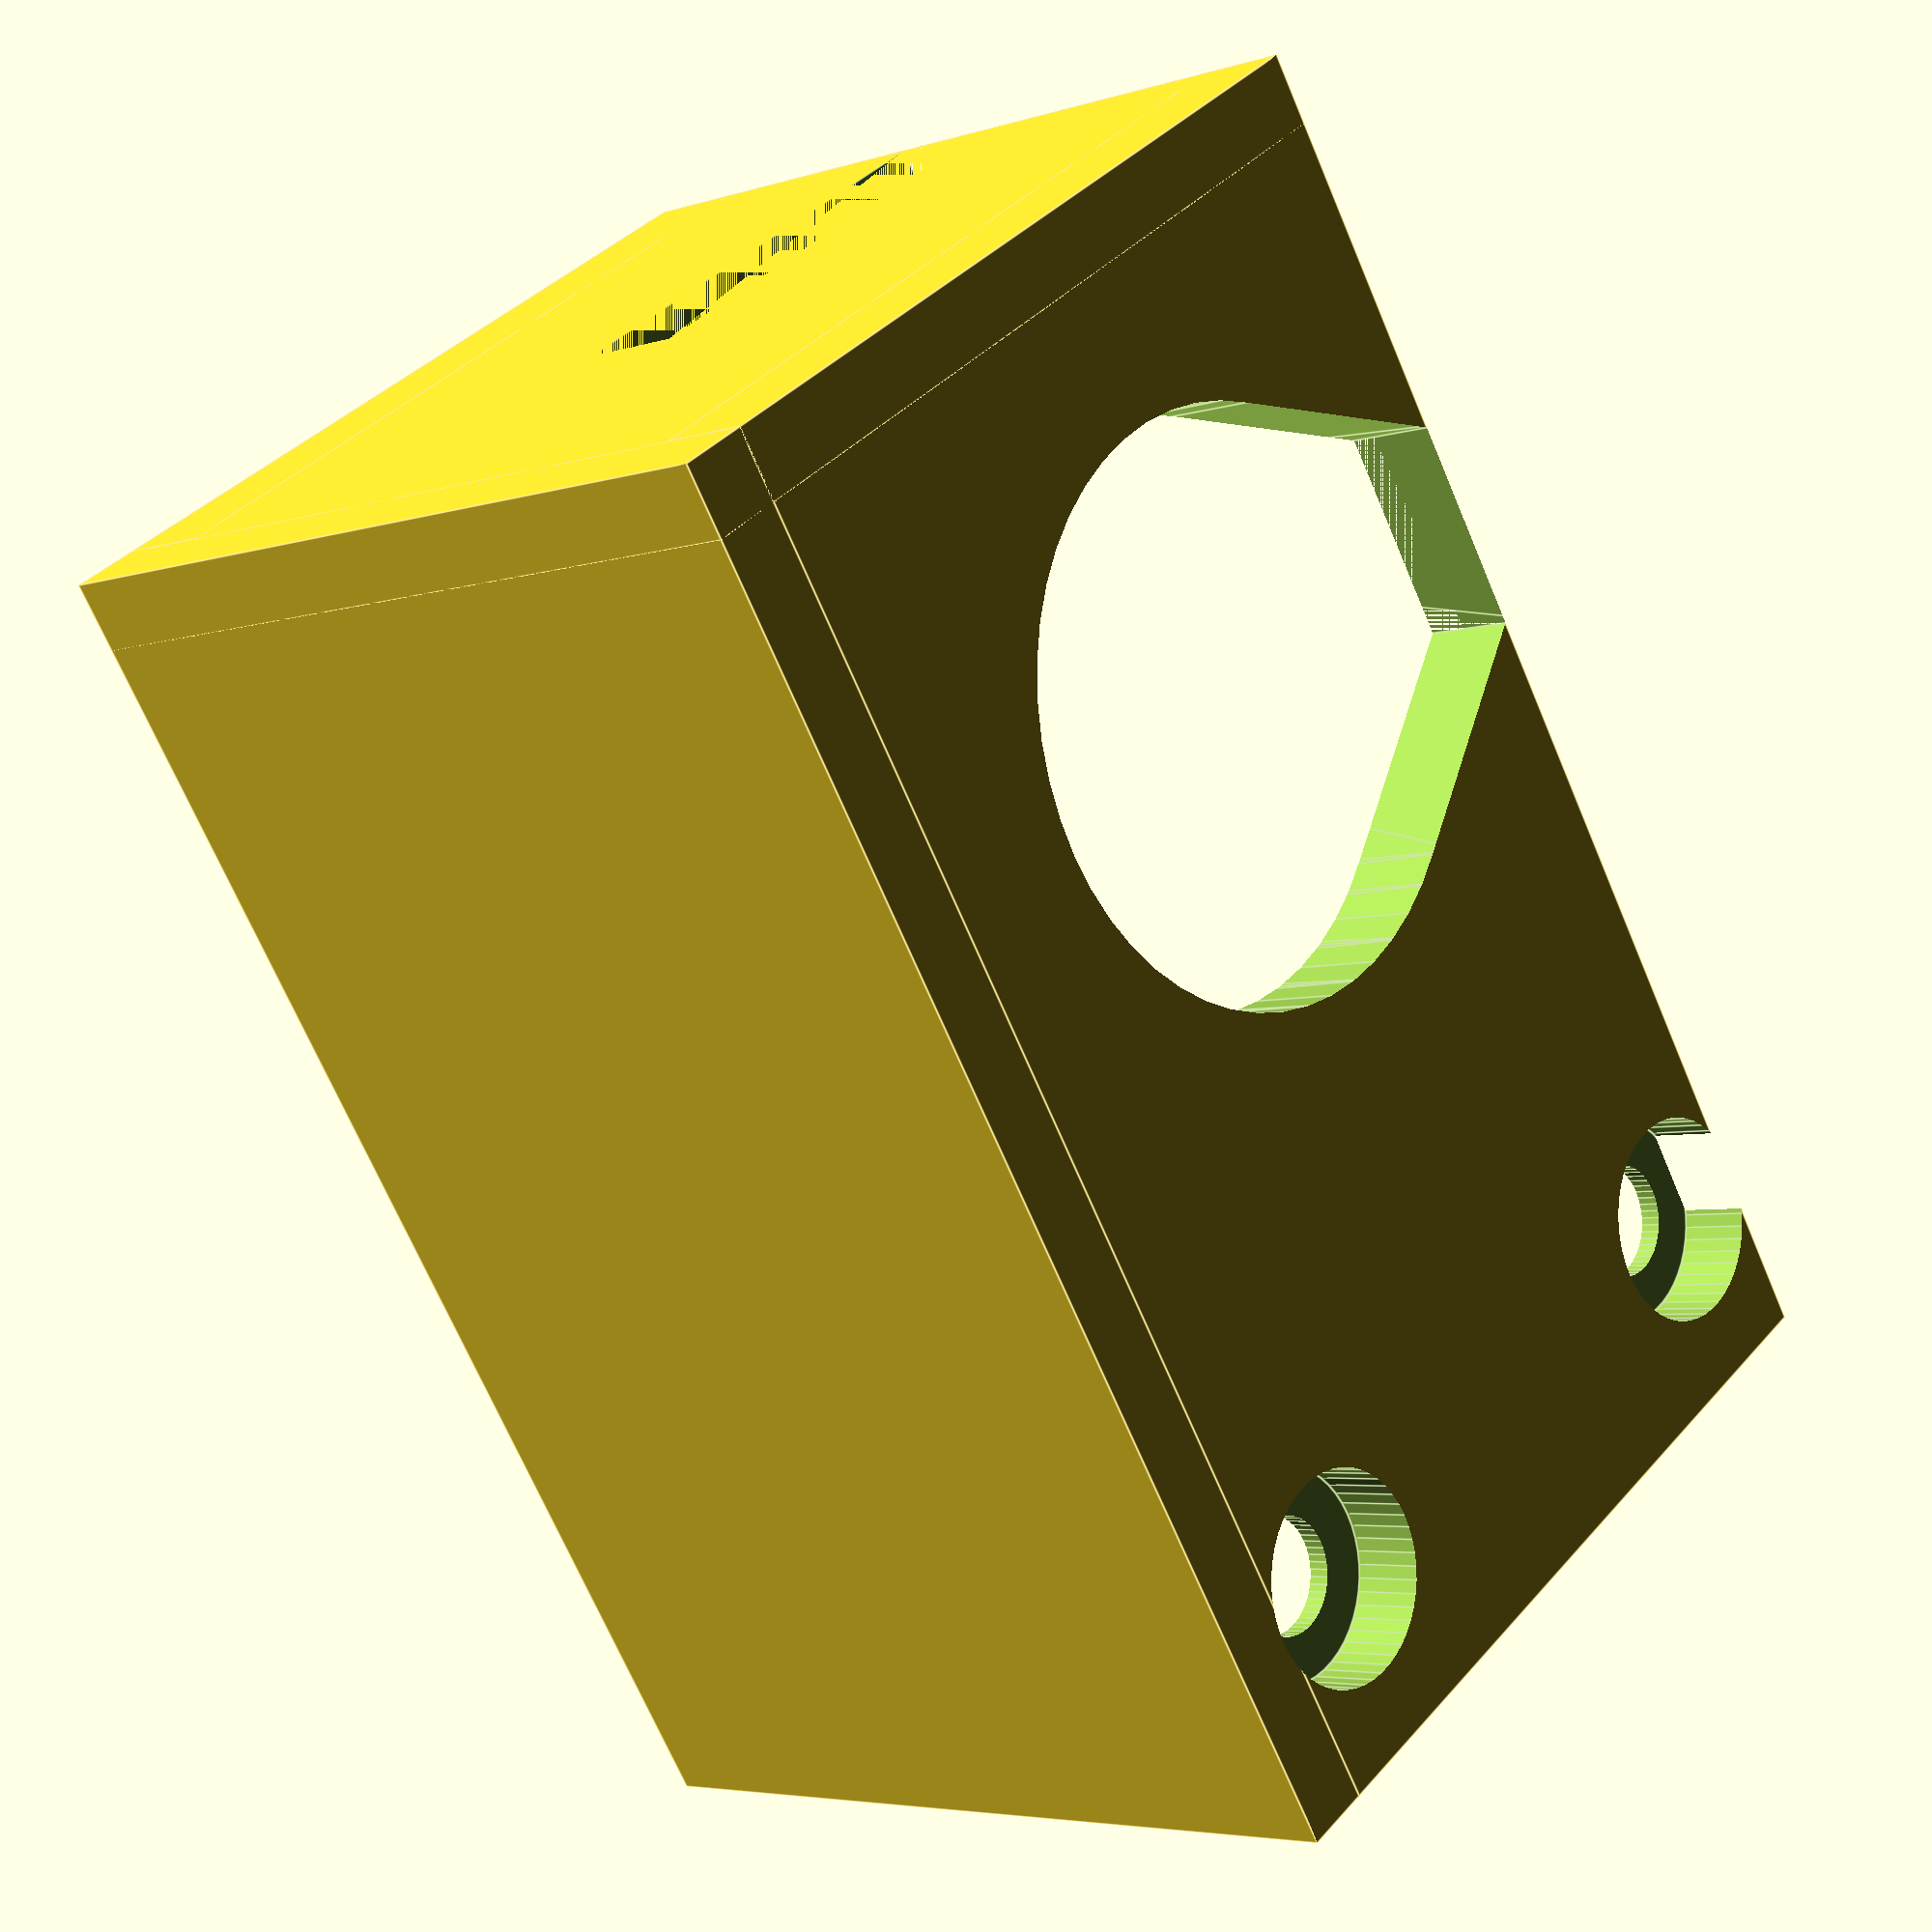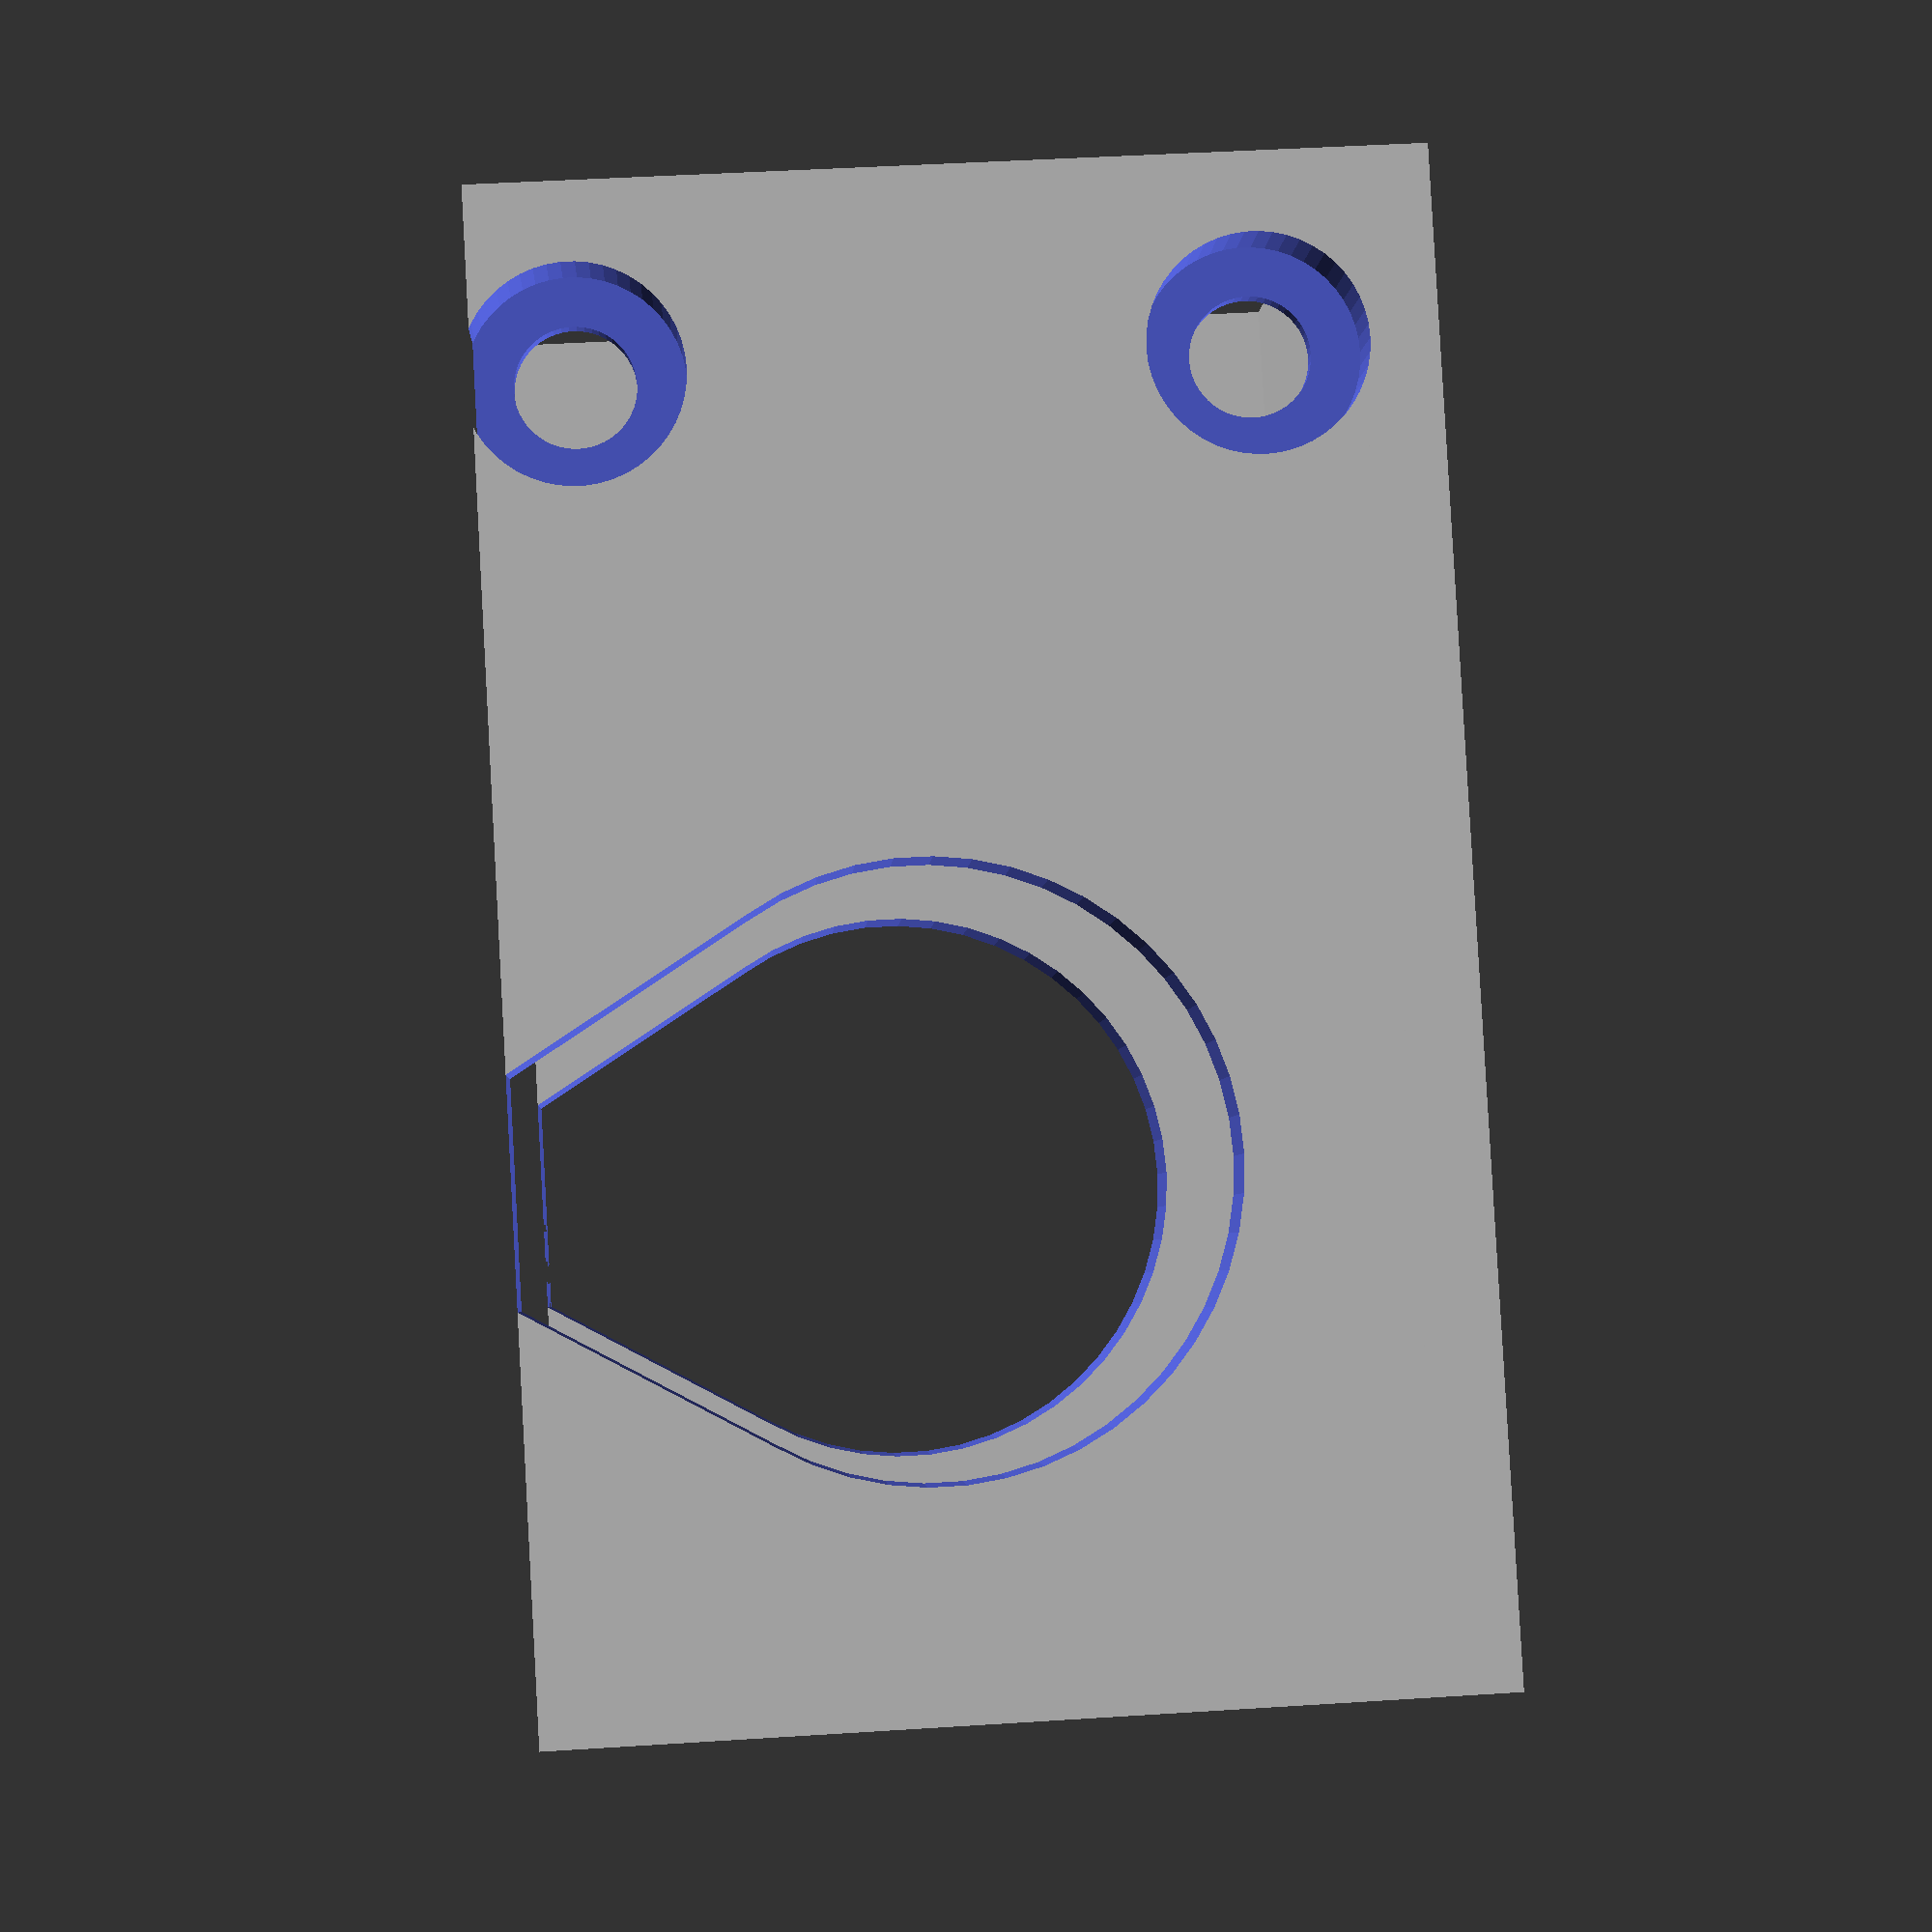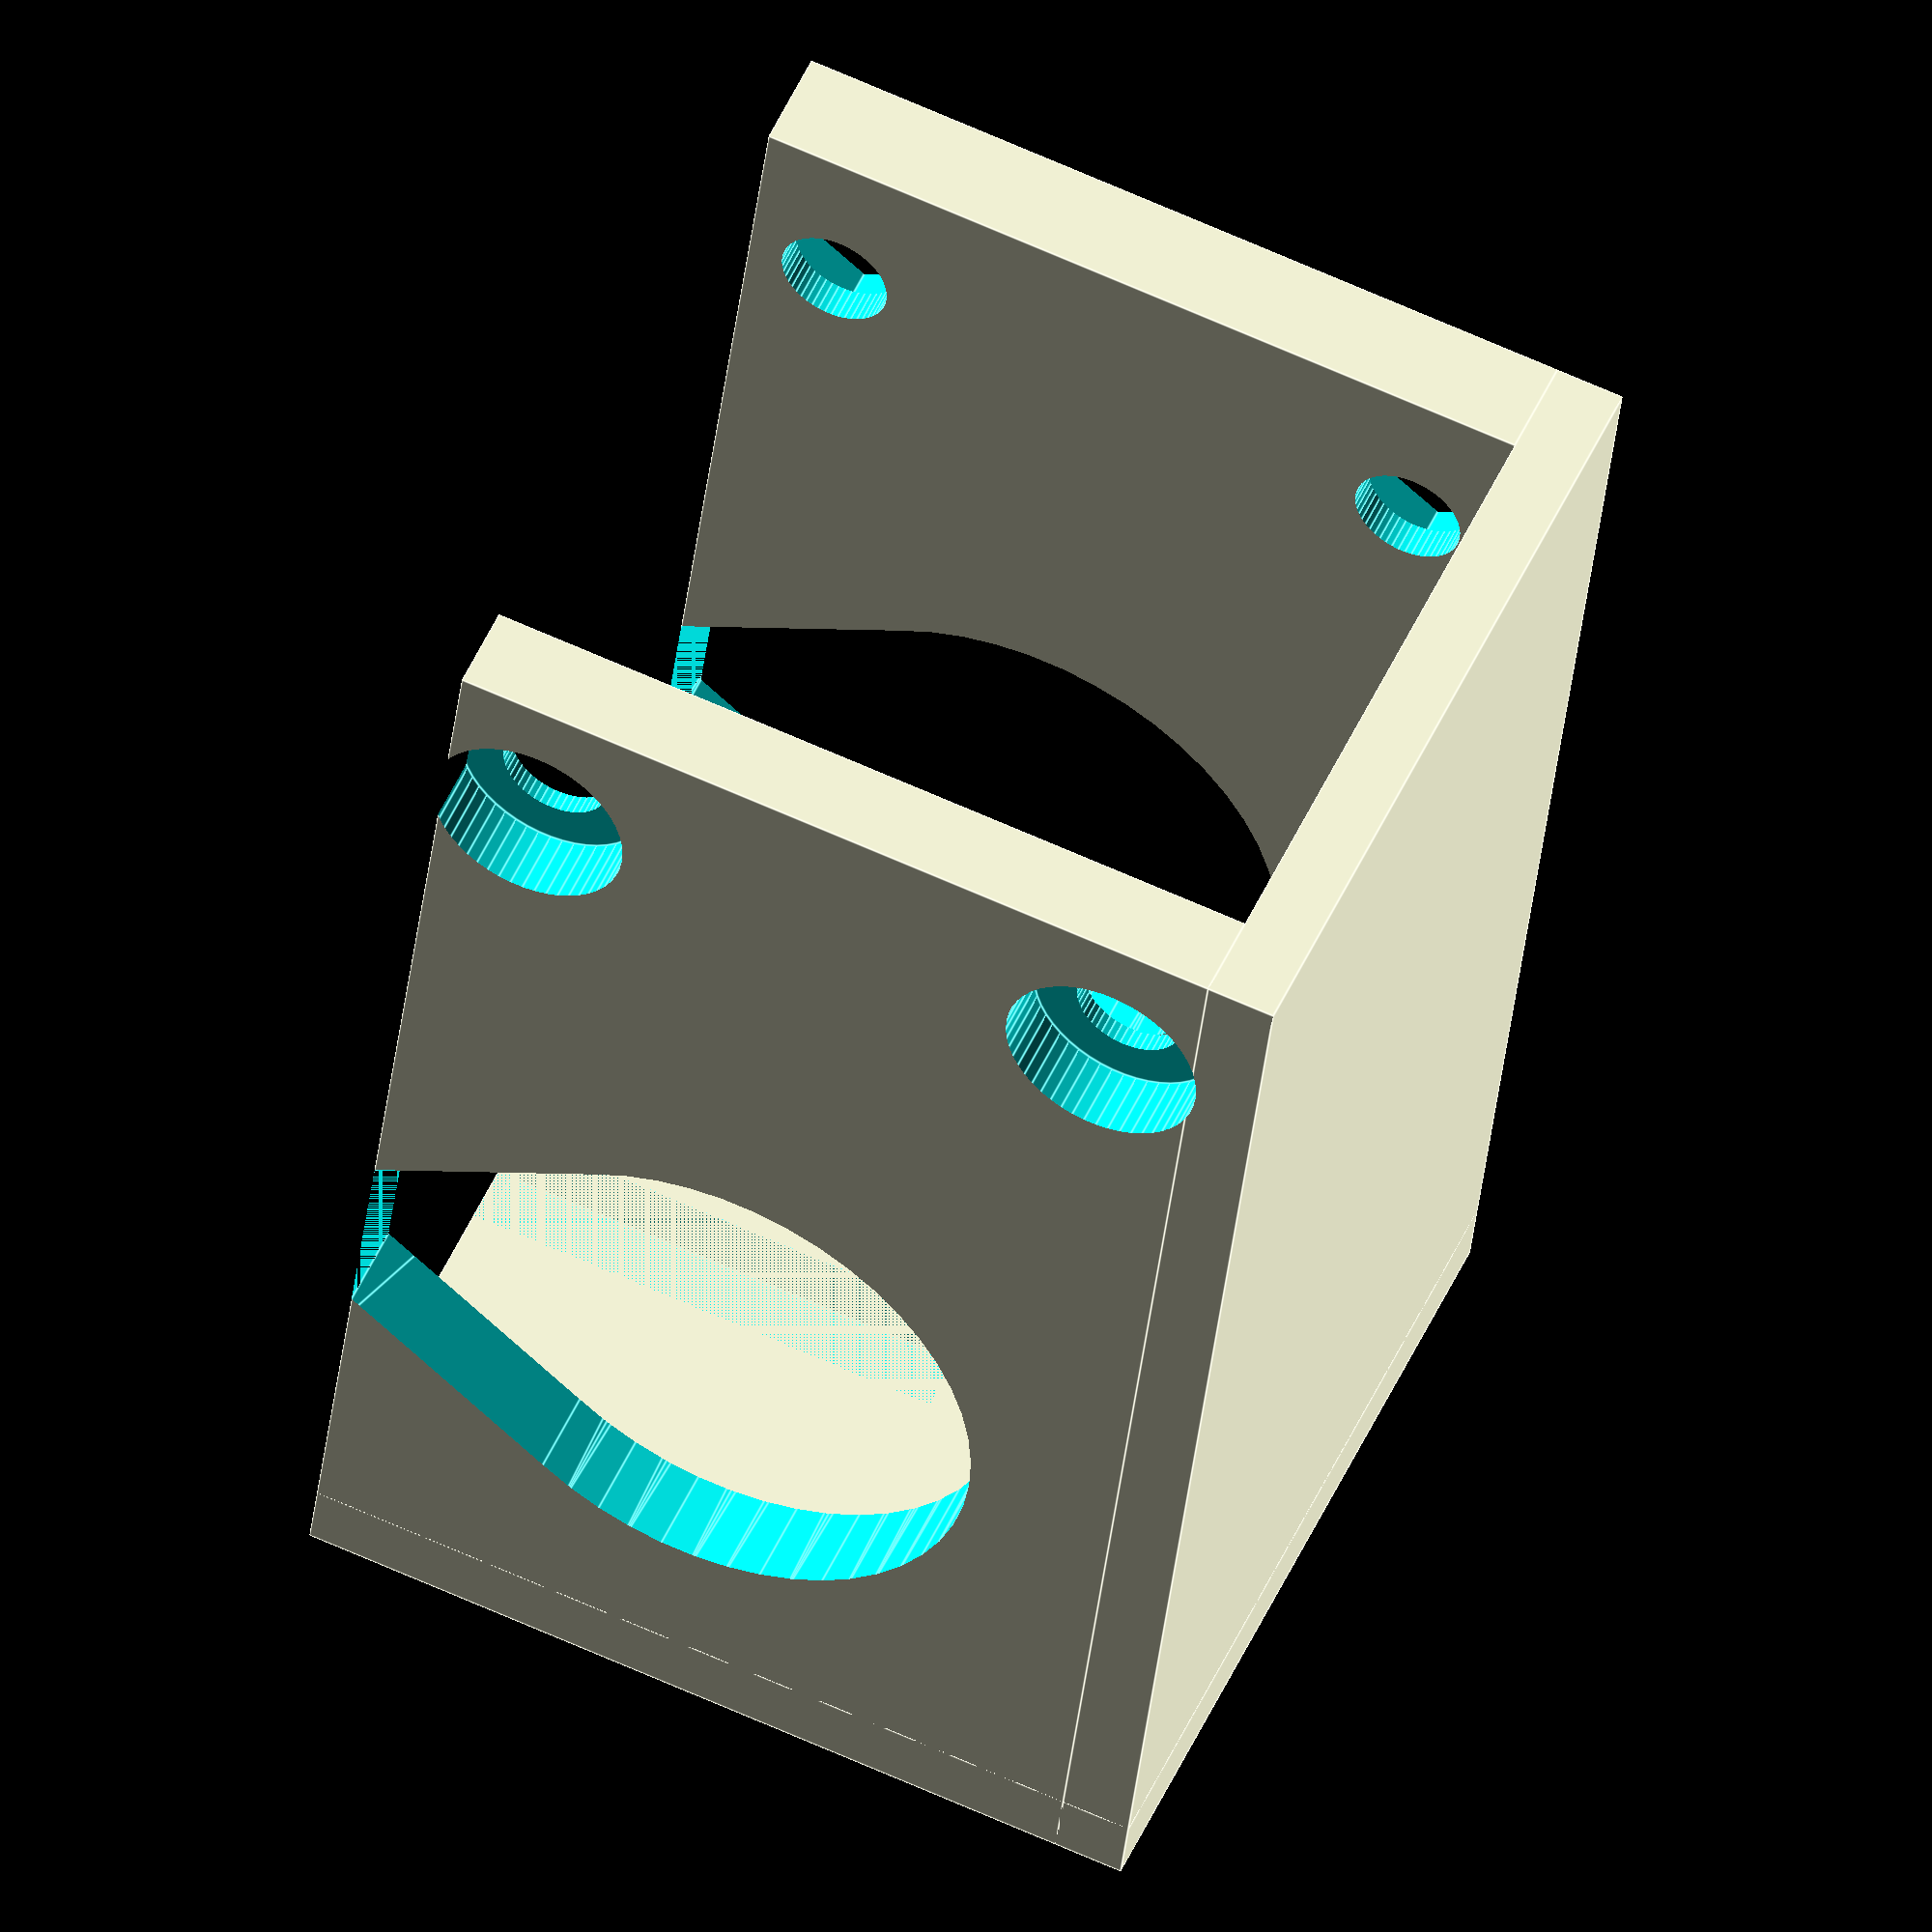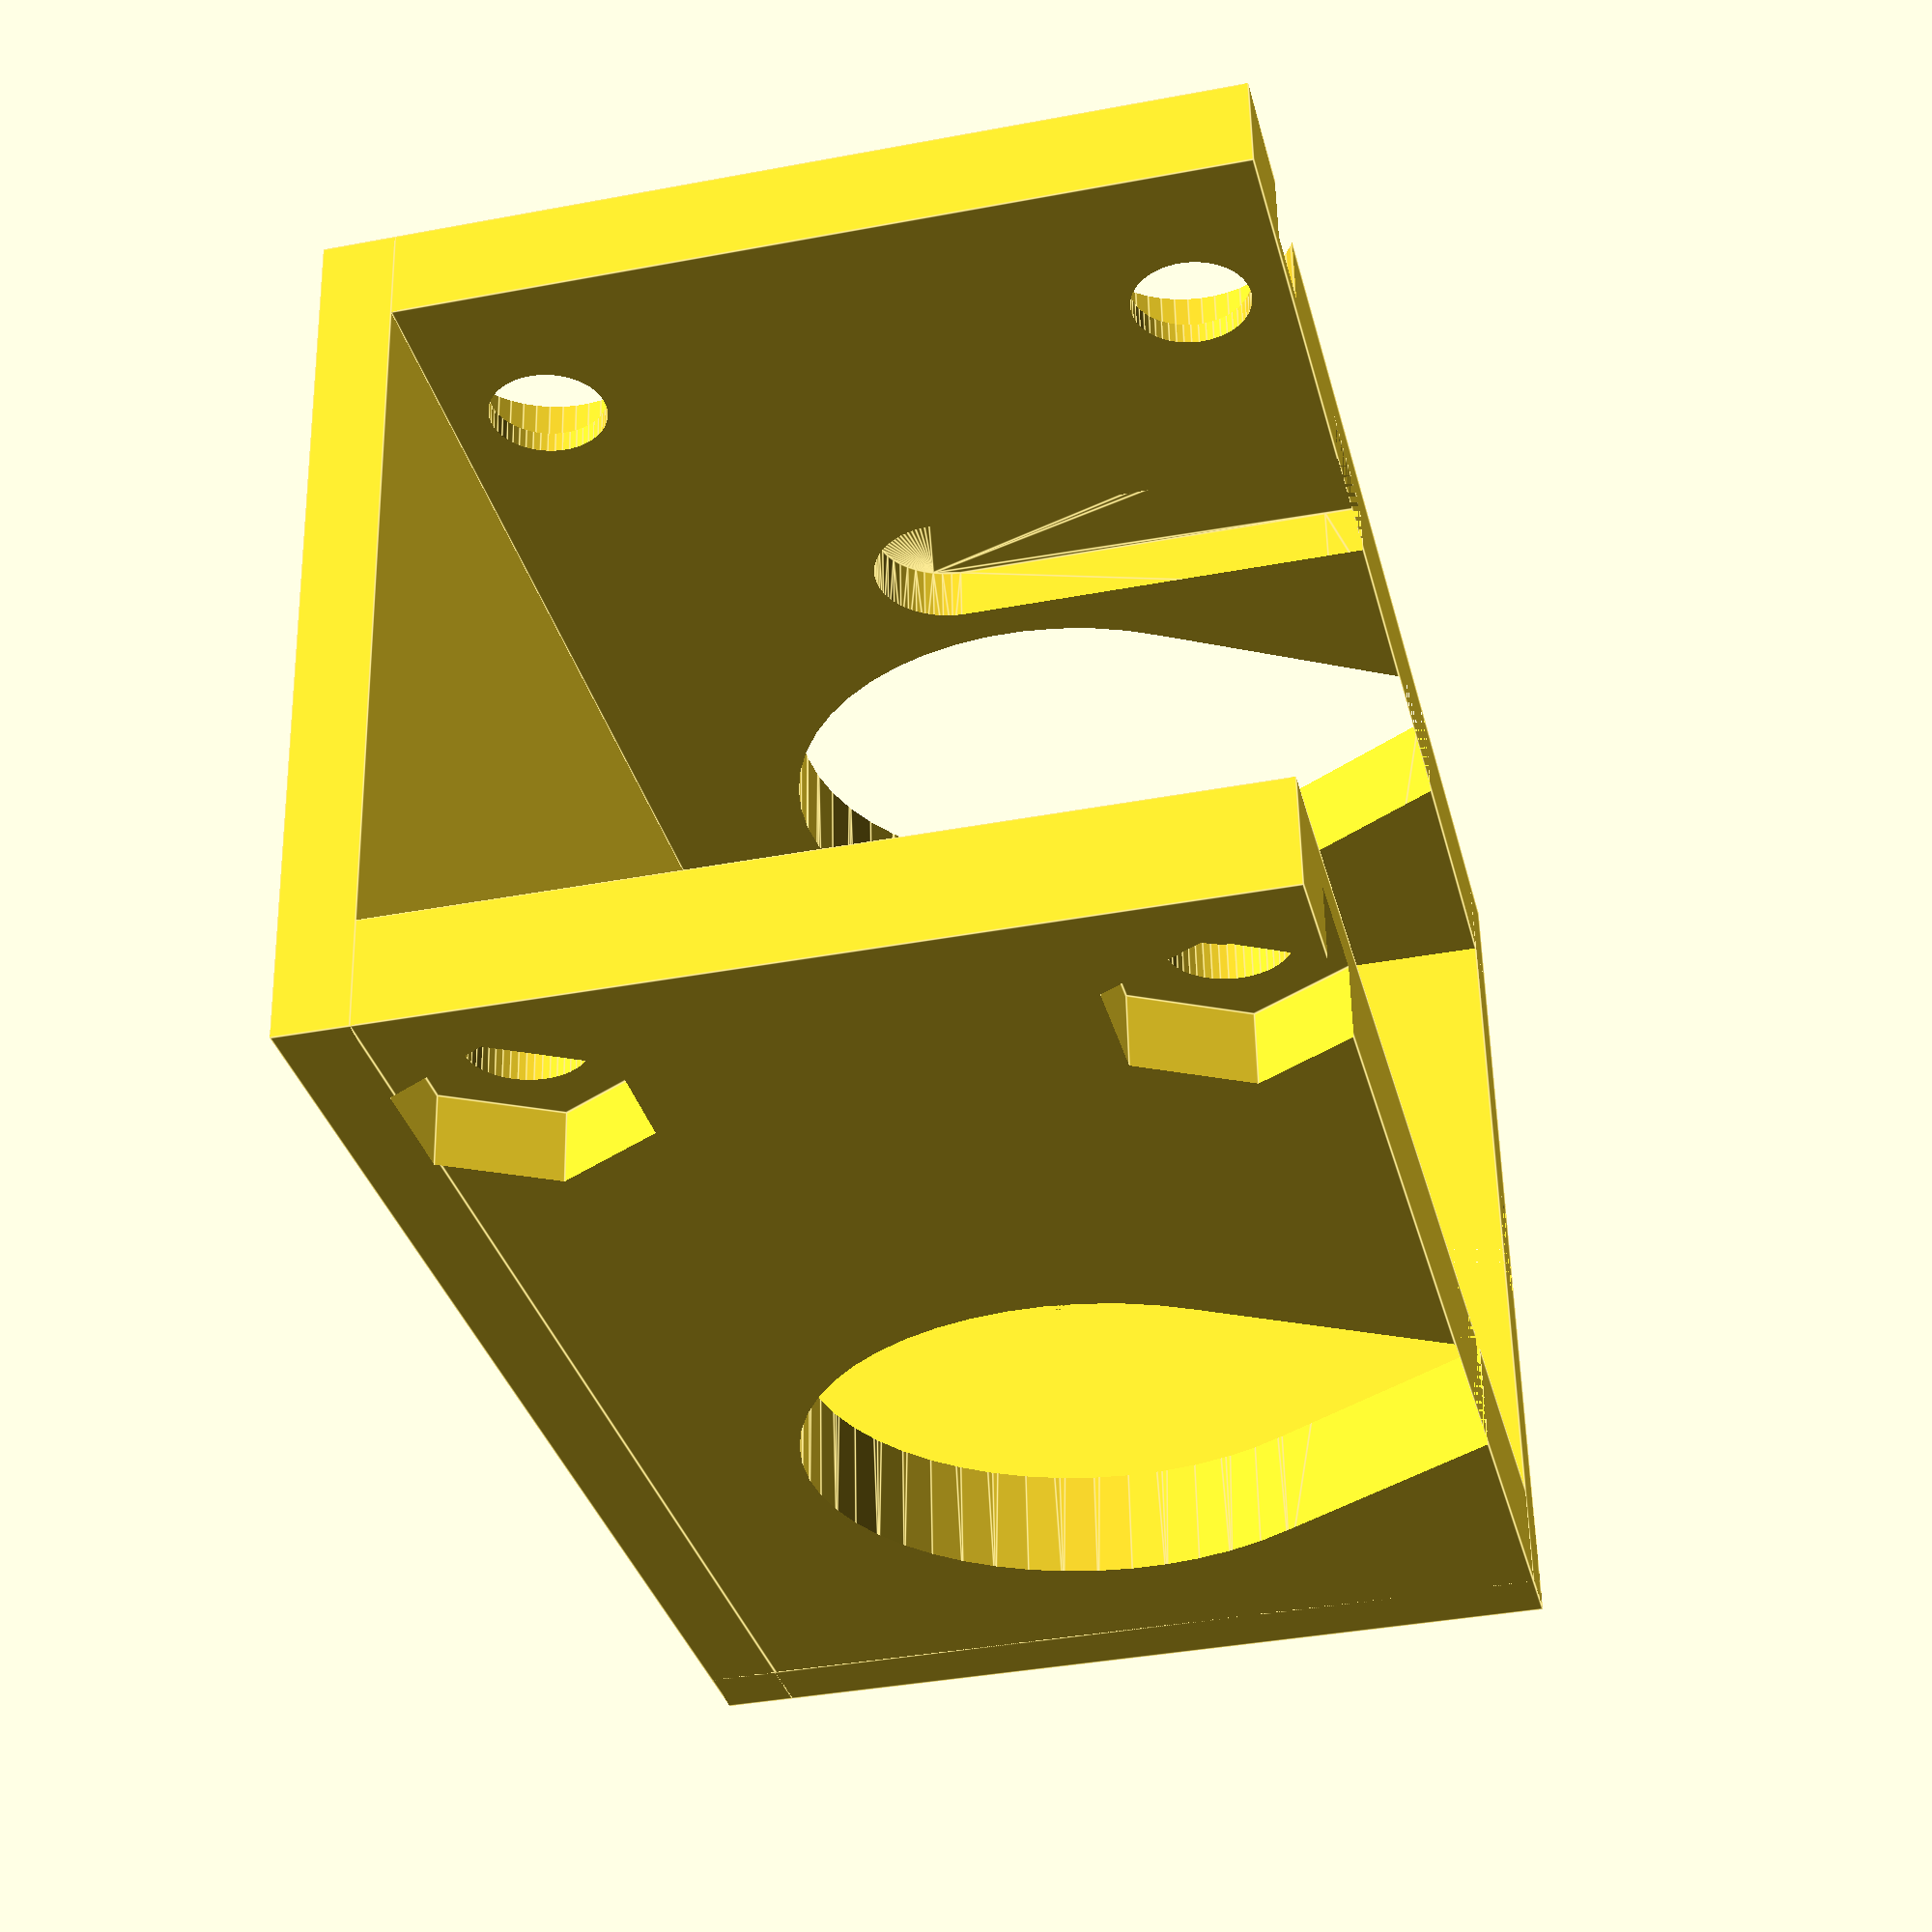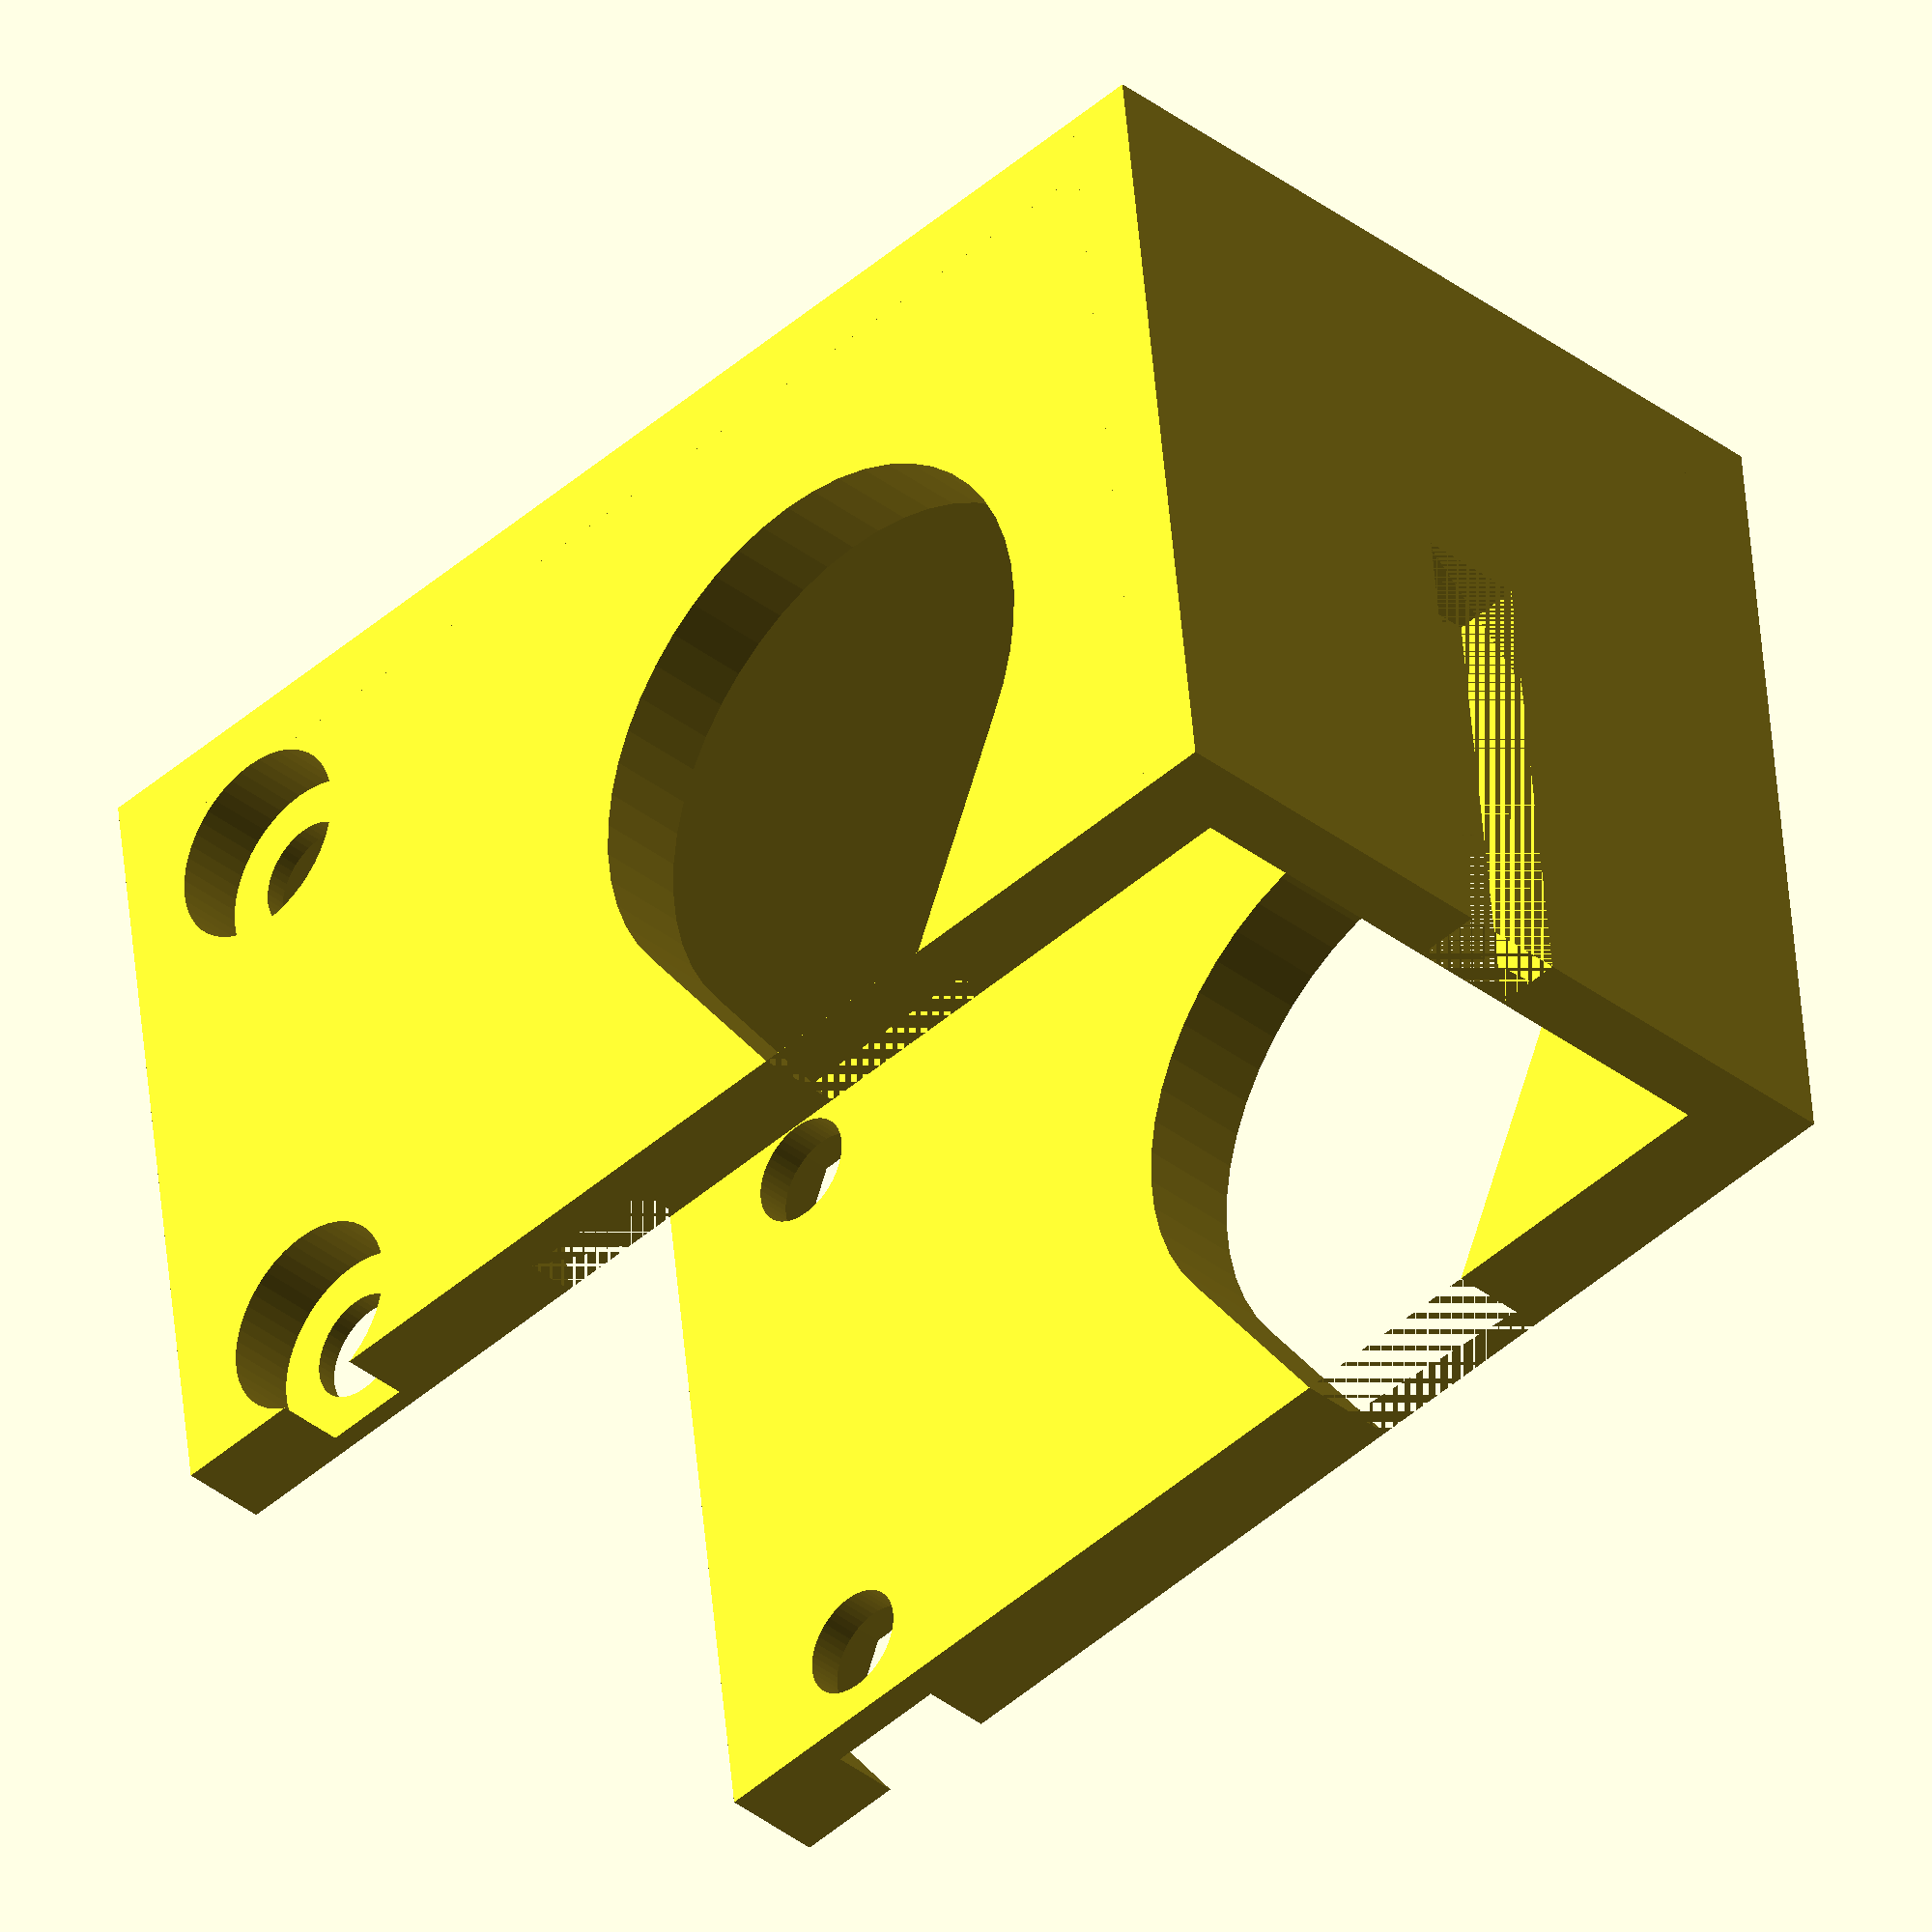
<openscad>

d = "r"; //left:l, right:r

// [width,depth,height]
m_depth = 19;
m_height = 22.9;
m_length1 = 39.8;//31.6;
wwd = 12; // wheel hole diameter

in_w = (d == "r" ? 3 : 2.6);// inner wall
out_w = (d == "r" ? 2.6 : 3); //outer wall

difference() {
    c_len = m_depth+in_w+out_w+2;
    
    union() {
        cube([m_length1,out_w,m_height]);
        translate([0,m_depth+out_w,0]) cube([m_length1,in_w,m_height]);
        //translate([0,0,m_height]) cube([m_length1,4+m_depth+4,1]);
        translate([0,0,m_height]) cube([m_length1,c_len-2,2]);
        
        //back
        translate([m_length1-2,0,0]) cube([2,in_w+m_depth+out_w,m_height+2]);
    }
    
    //screw
    //hole 1
    h1 = 1.5+1.1; //z offset
    x1 = 3.5 + 1.5; //x offset
    r1 = 1.6; // screw hole
    r2 = 3.3; //nut
    r3 = 2.9; //screw head hole //2.7
    y1 = (d == "r" ? -1 : c_len-4);
    y2 = (d == "r" ? c_len-4 : -1);
    translate([x1,-1,h1]) rotate([0,90,90]) cylinder($fn=50, h=c_len,r=r1);
    translate([x1,y2,h1]) rotate([0,30,0]) rotate([0,90,90]) cylinder($fn=6, h=3,r=r2);
    translate([x1,y1,h1]) rotate([0,90,90]) cylinder($fn=50, h=3,r=r3);
    
    h2 = m_height-1.2-1.5;
    //hole 2
    translate([x1,-1,h2]) rotate([0,90,90]) cylinder($fn=50, h=c_len,r=r1);
    translate([x1,y2,h2]) rotate([0,30,0]) rotate([0,90,90]) cylinder($fn=6, h=3,r=r2);
    translate([x1,y1, h2]) rotate([0,90,90]) cylinder($fn=50, h=3,r=r3);
    
    // middle 
    middle_x = out_w-1.5;
    hull(){ 
        translate([14.5,middle_x, m_height/2]) rotate([0,90,90]) cylinder($fn=50, h=2.5,r=2.1);
        translate([14.5-2.1,middle_x, 0]) cube([4.2,2.5,1]);
    }
    
    //wheel hole
    hull() {
    translate([25.8,-1,10.6]) rotate([0,90,90]) cylinder($fn=50,r=8,h=c_len);
    translate([25.8-3,-1,0]) cube([6,c_len,1]); //11
    }
    
    //back hole
    translate([m_length1-2,out_w+8.4,0]) cube([2,3.2,14]);
}

</openscad>
<views>
elev=321.6 azim=240.9 roll=36.3 proj=p view=edges
elev=135.9 azim=317.7 roll=274.3 proj=p view=solid
elev=113.4 azim=285.1 roll=245.7 proj=o view=edges
elev=217.5 azim=4.8 roll=76.4 proj=p view=edges
elev=311.2 azim=224.9 roll=175.3 proj=o view=wireframe
</views>
